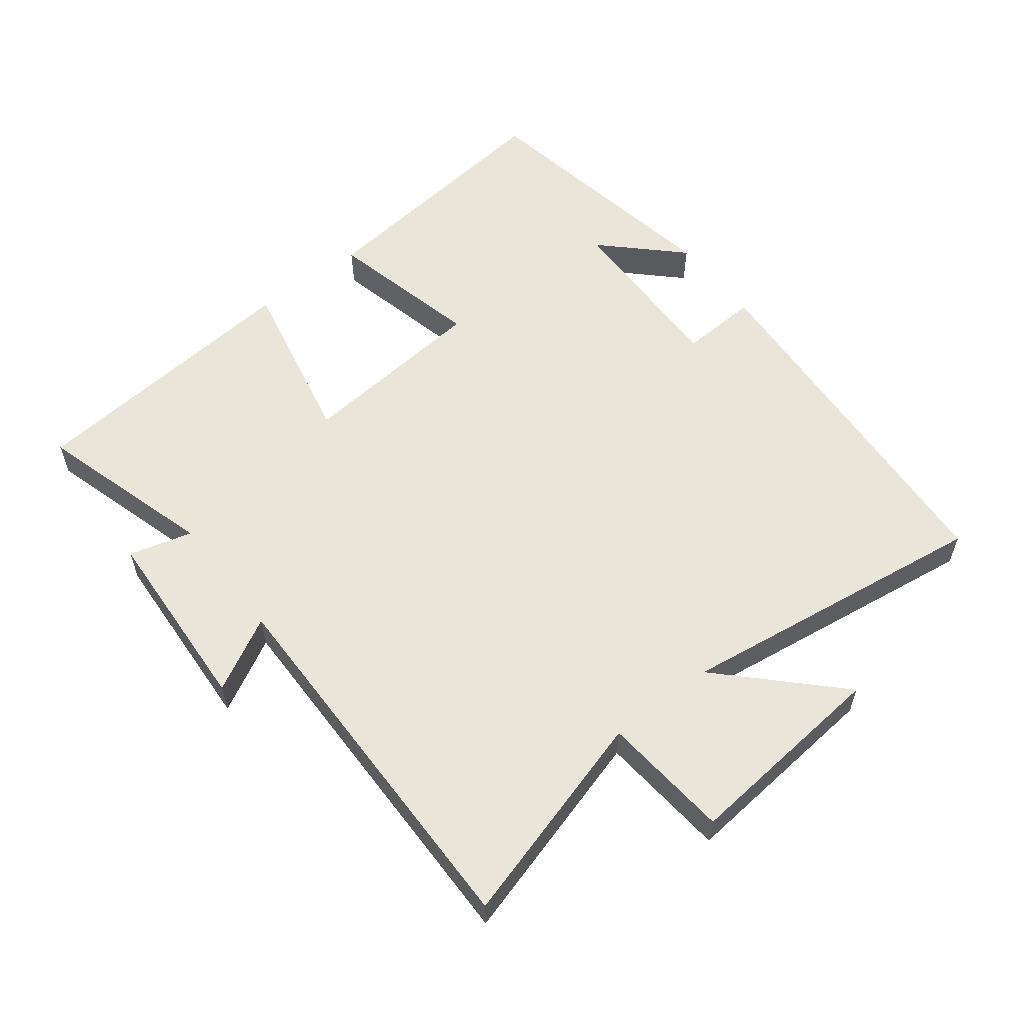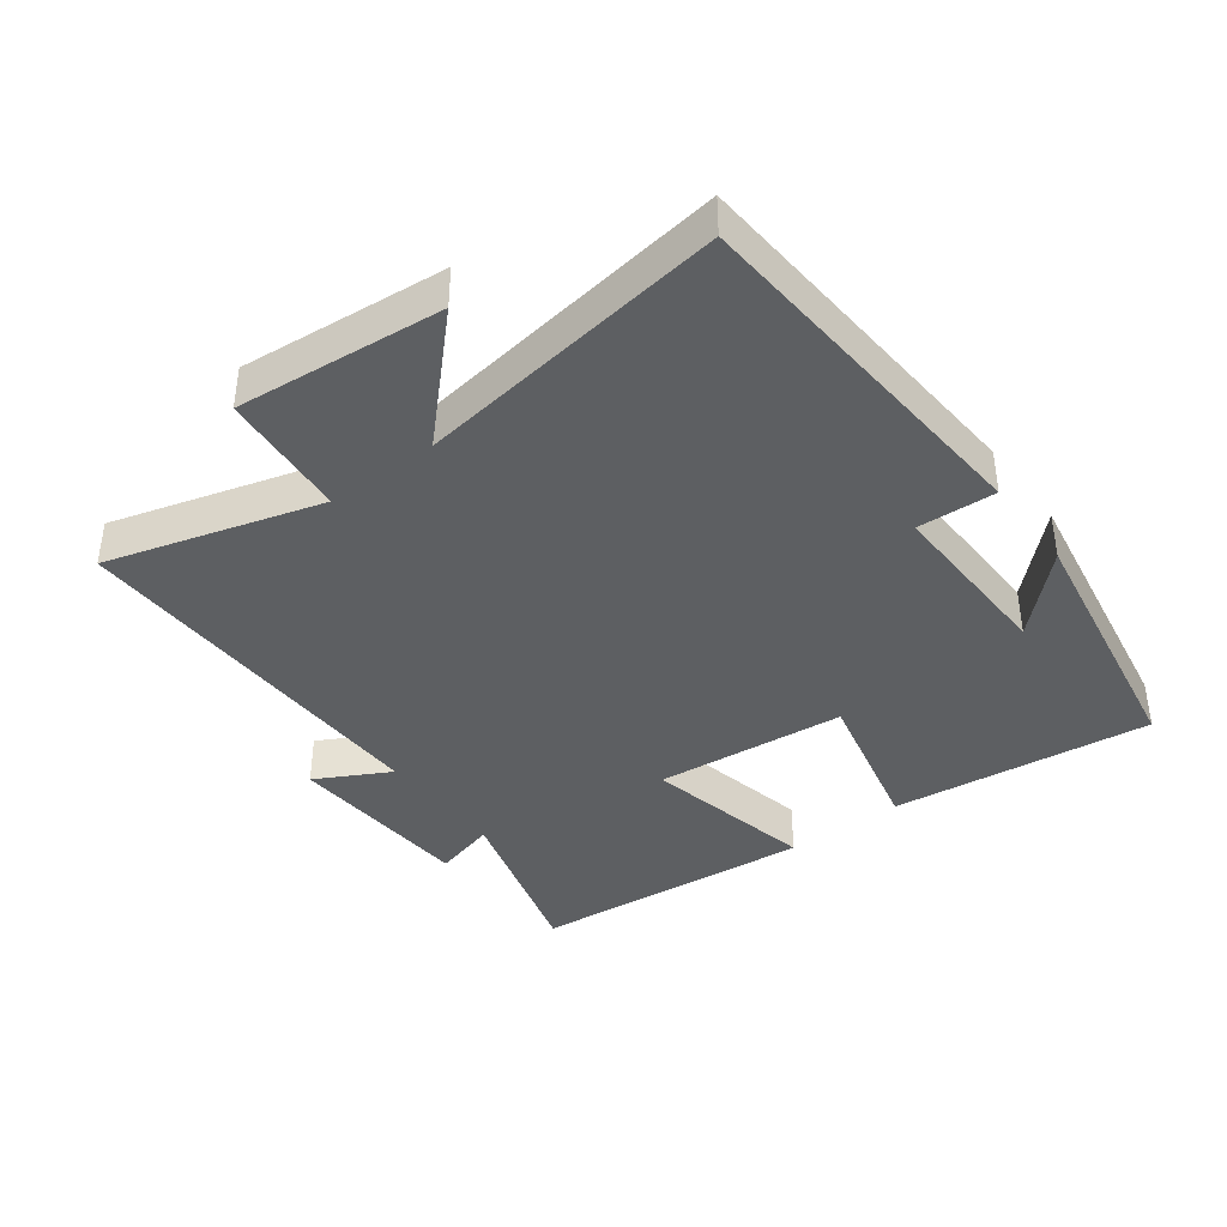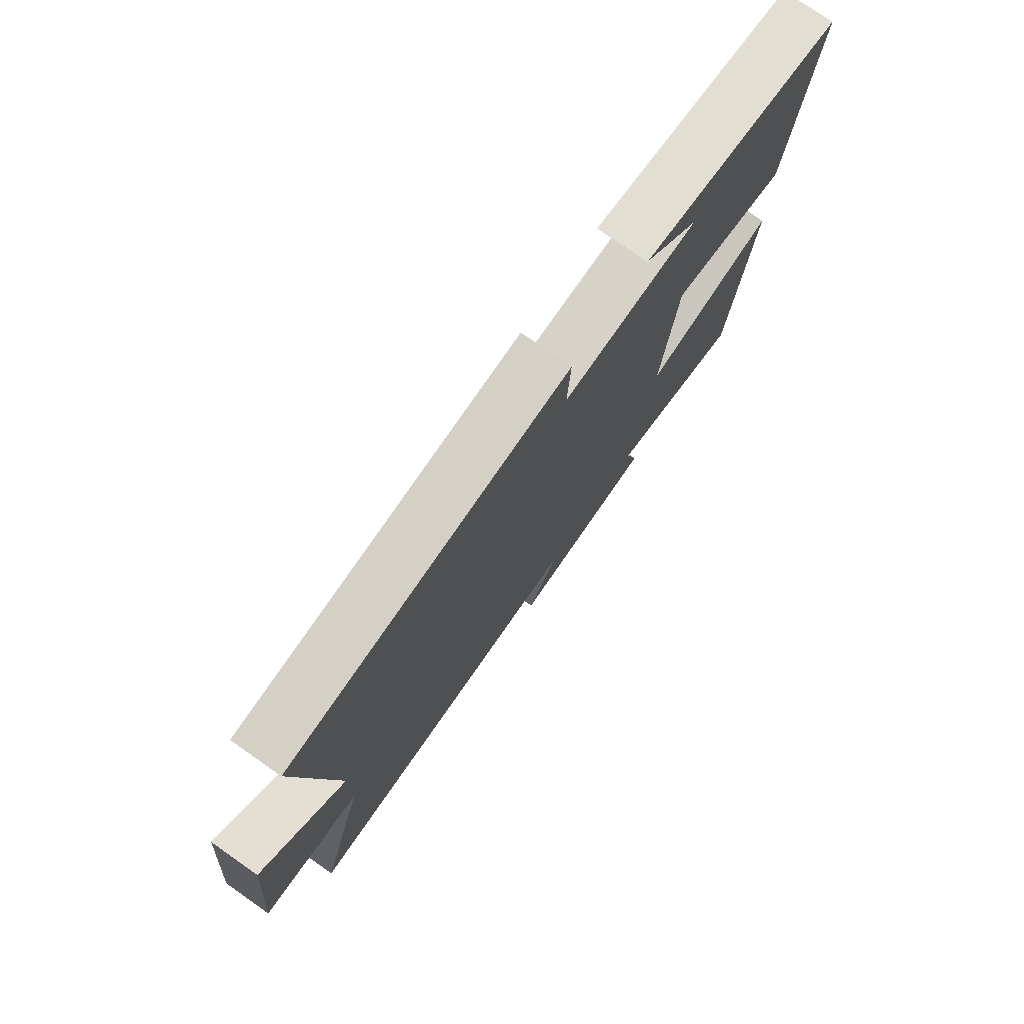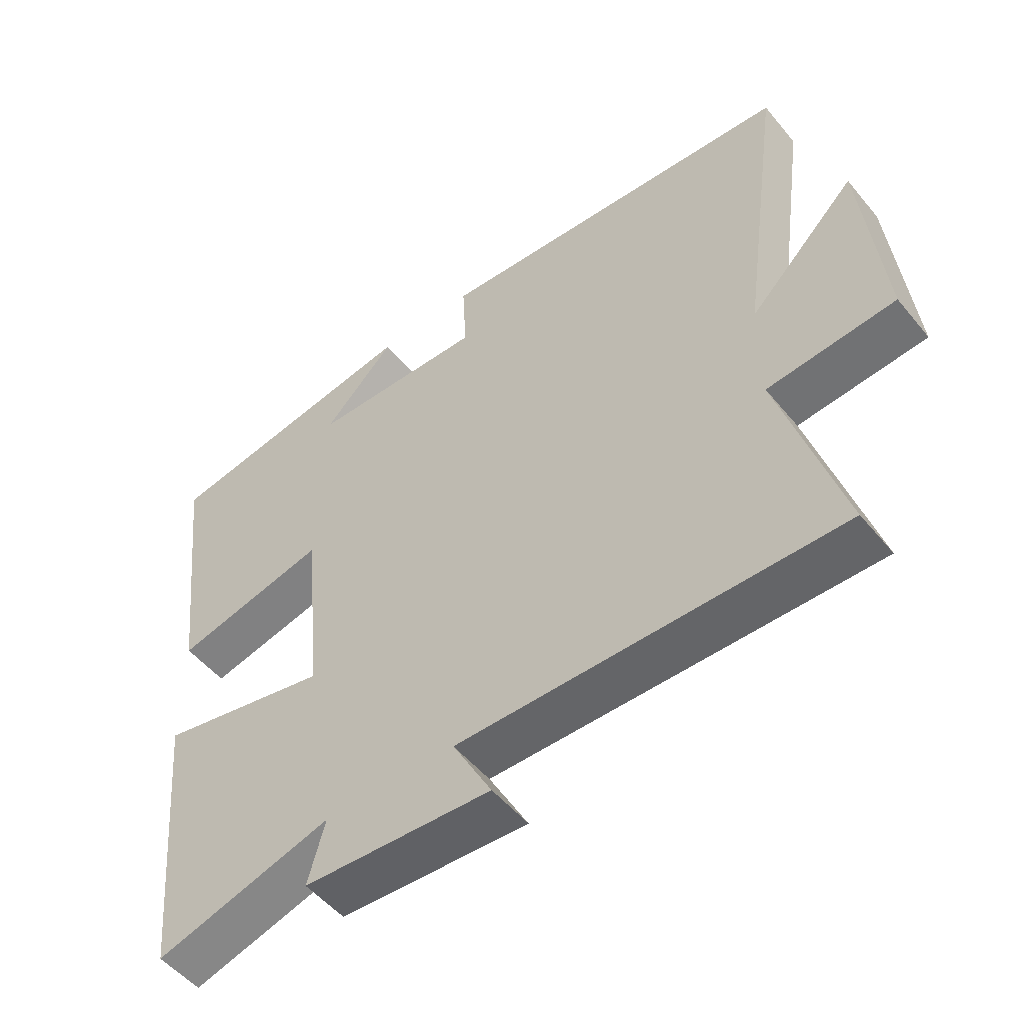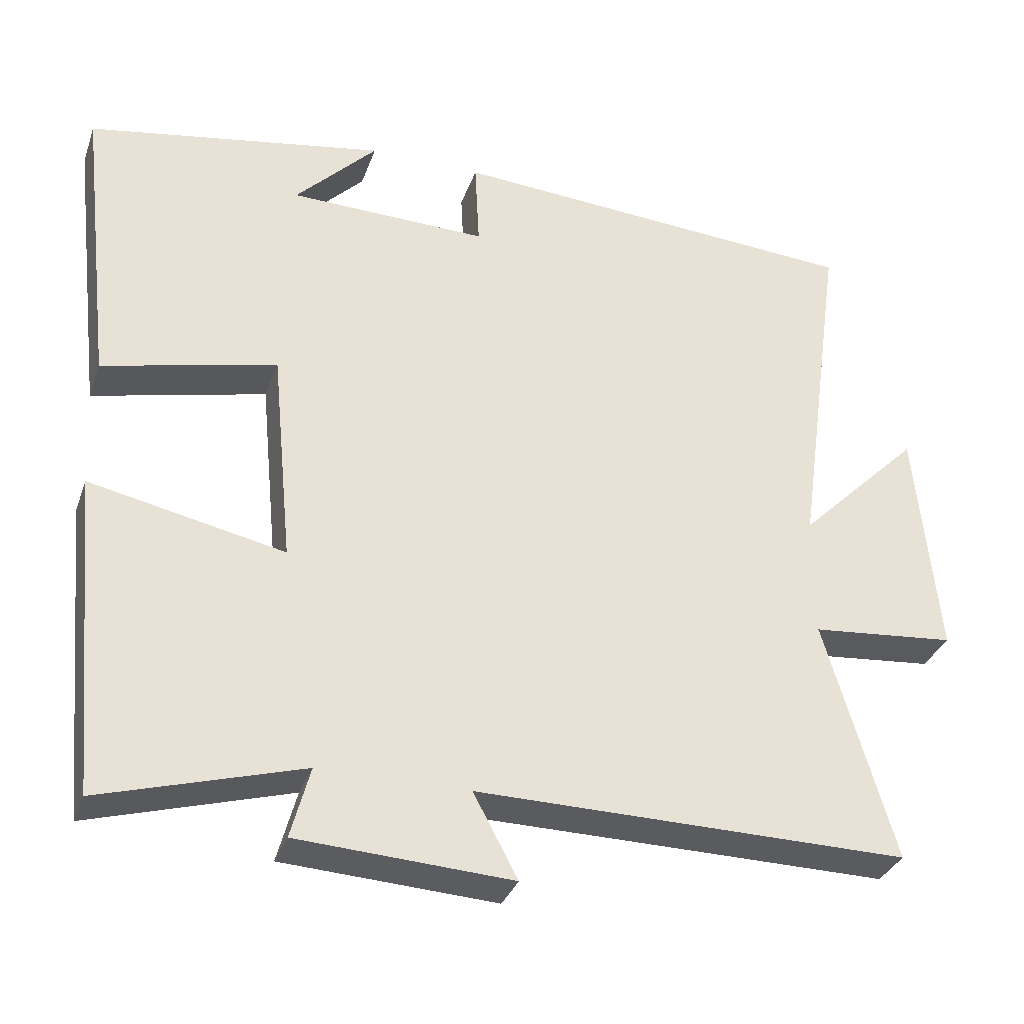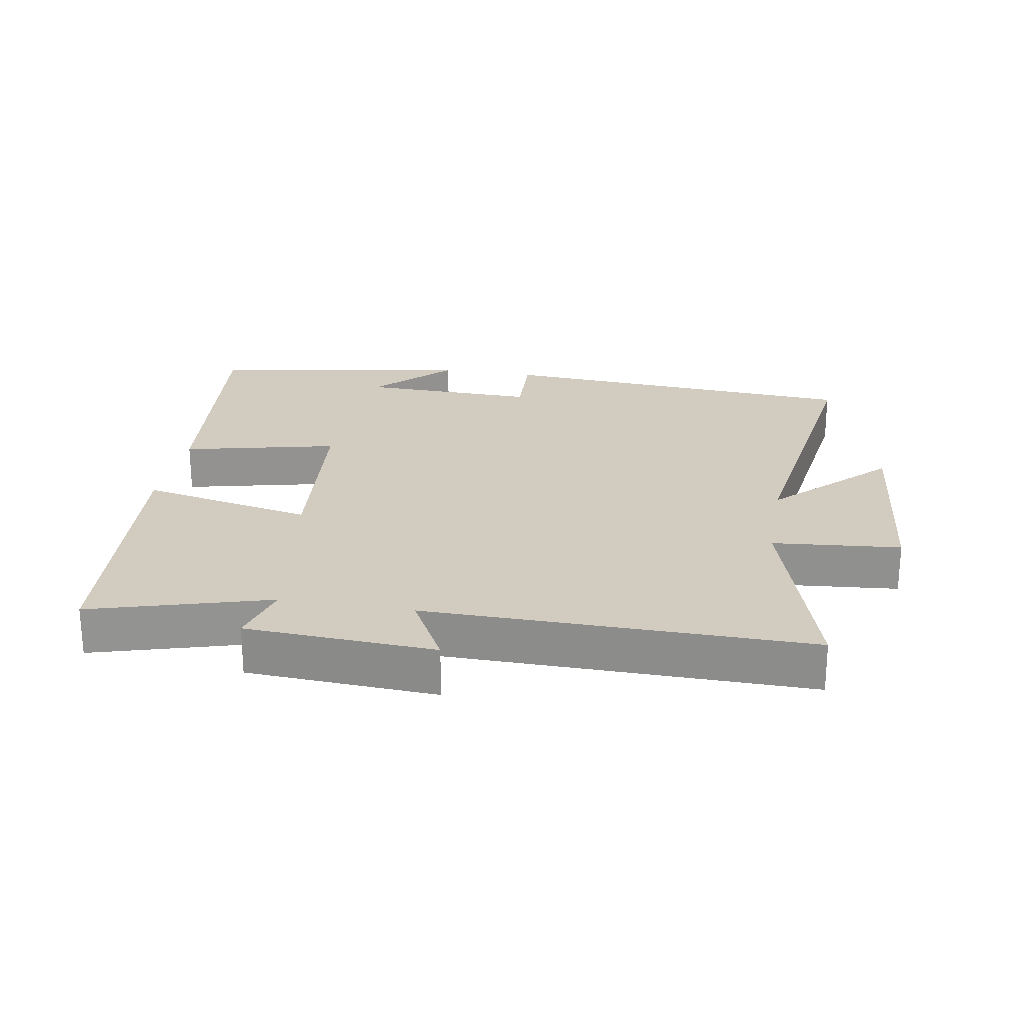
<metadata>
{"format":"obj","ext":"obj","renderer":"f3d","projection":"perspective","resolution":1024,"background":"white","views":[{"elev":57.9,"azim":-127.7,"up":"+Y"},{"elev":-39.7,"azim":-53.0,"up":"+Y"},{"elev":76.5,"azim":-55.0,"up":"+Z"},{"elev":-51.9,"azim":-141.8,"up":"+Z"},{"elev":-33.1,"azim":162.0,"up":"+Z"},{"elev":23.8,"azim":-170.1,"up":"+Y"}]}
</metadata>
<code>
v 0.46 0.07 -0.579
v 0.19 0.07 -0.5
v 0.216 0.07 -0.596
v -0.072 0.07 -0.612
v -0.012 0.07 -0.5
v -0.594 0.07 -0.506
v -0.5 0.07 -0.182
v -0.695 0.07 -0.164
v -0.665 0.07 0.15
v -0.5 0.07 -0.014
v -0.566 0.07 0.462
v -0.007 0.07 0.5
v -0.013 0.07 0.381
v 0.255 0.07 0.387
v 0.145 0.07 0.5
v 0.546 0.07 0.43
v 0.5 0.07 0.033
v 0.266 0.07 0.088
v 0.238 0.07 -0.202
v 0.5 0.07 -0.147
v 0.46 0 -0.579
v 0.19 0 -0.5
v 0.216 0 -0.596
v -0.072 0 -0.612
v -0.012 0 -0.5
v -0.594 0 -0.506
v -0.5 0 -0.182
v -0.695 0 -0.164
v -0.665 0 0.15
v -0.5 0 -0.014
v -0.566 0 0.462
v -0.007 0 0.5
v -0.013 0 0.381
v 0.255 0 0.387
v 0.145 0 0.5
v 0.546 0 0.43
v 0.5 0 0.033
v 0.266 0 0.088
v 0.238 0 -0.202
v 0.5 0 -0.147
f 19 20 1 2
f 18 19 2
f 16 17 18
f 14 15 16
f 14 16 18
f 13 14 18 2
f 10 11 12 13
f 7 8 9 10
f 7 10 13 2
f 5 6 7
f 2 3 4 5
f 2 5 7
f 22 21 40 39
f 22 39 38
f 38 37 36
f 36 35 34
f 38 36 34
f 22 38 34 33
f 33 32 31 30
f 30 29 28 27
f 22 33 30 27
f 27 26 25
f 25 24 23 22
f 27 25 22
f 1 21 22 2
f 2 22 23 3
f 3 23 24 4
f 4 24 25 5
f 5 25 26 6
f 6 26 27 7
f 7 27 28 8
f 8 28 29 9
f 9 29 30 10
f 10 30 31 11
f 11 31 32 12
f 12 32 33 13
f 13 33 34 14
f 14 34 35 15
f 15 35 36 16
f 16 36 37 17
f 17 37 38 18
f 18 38 39 19
f 19 39 40 20
f 20 40 21 1

</code>
